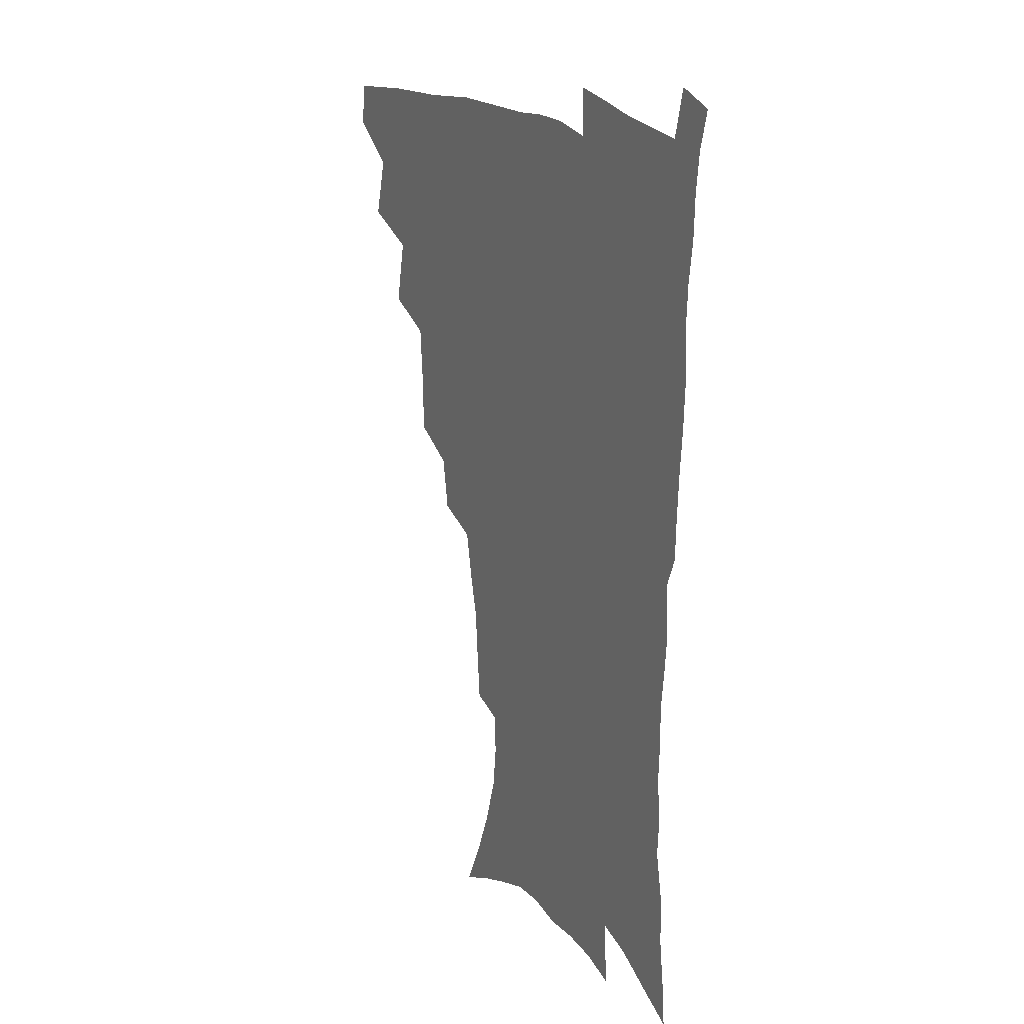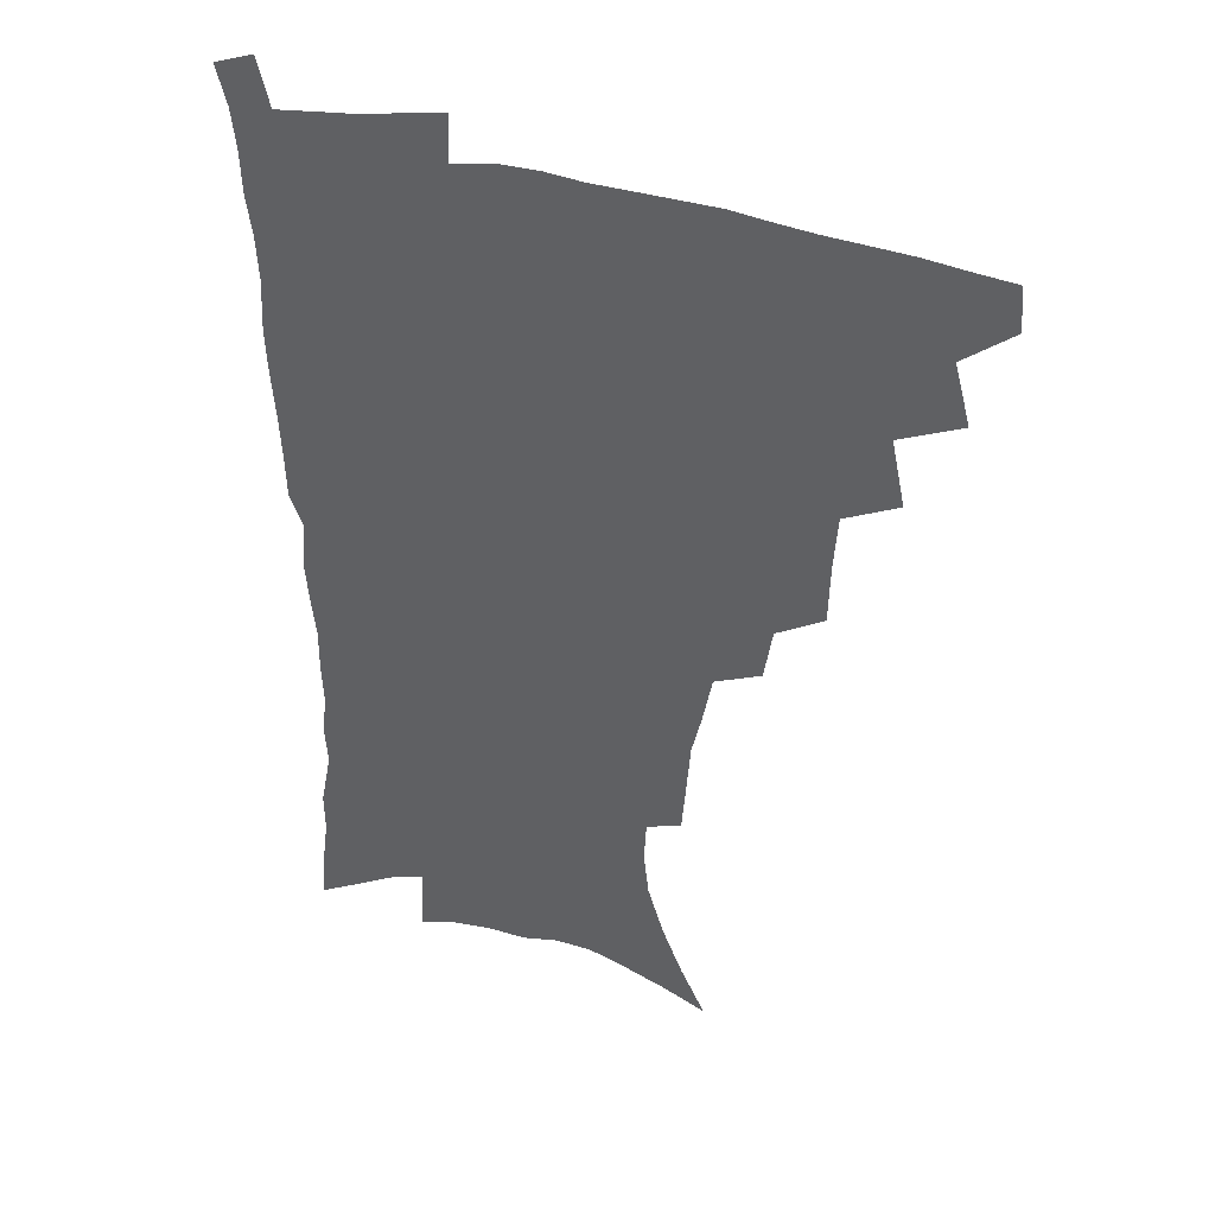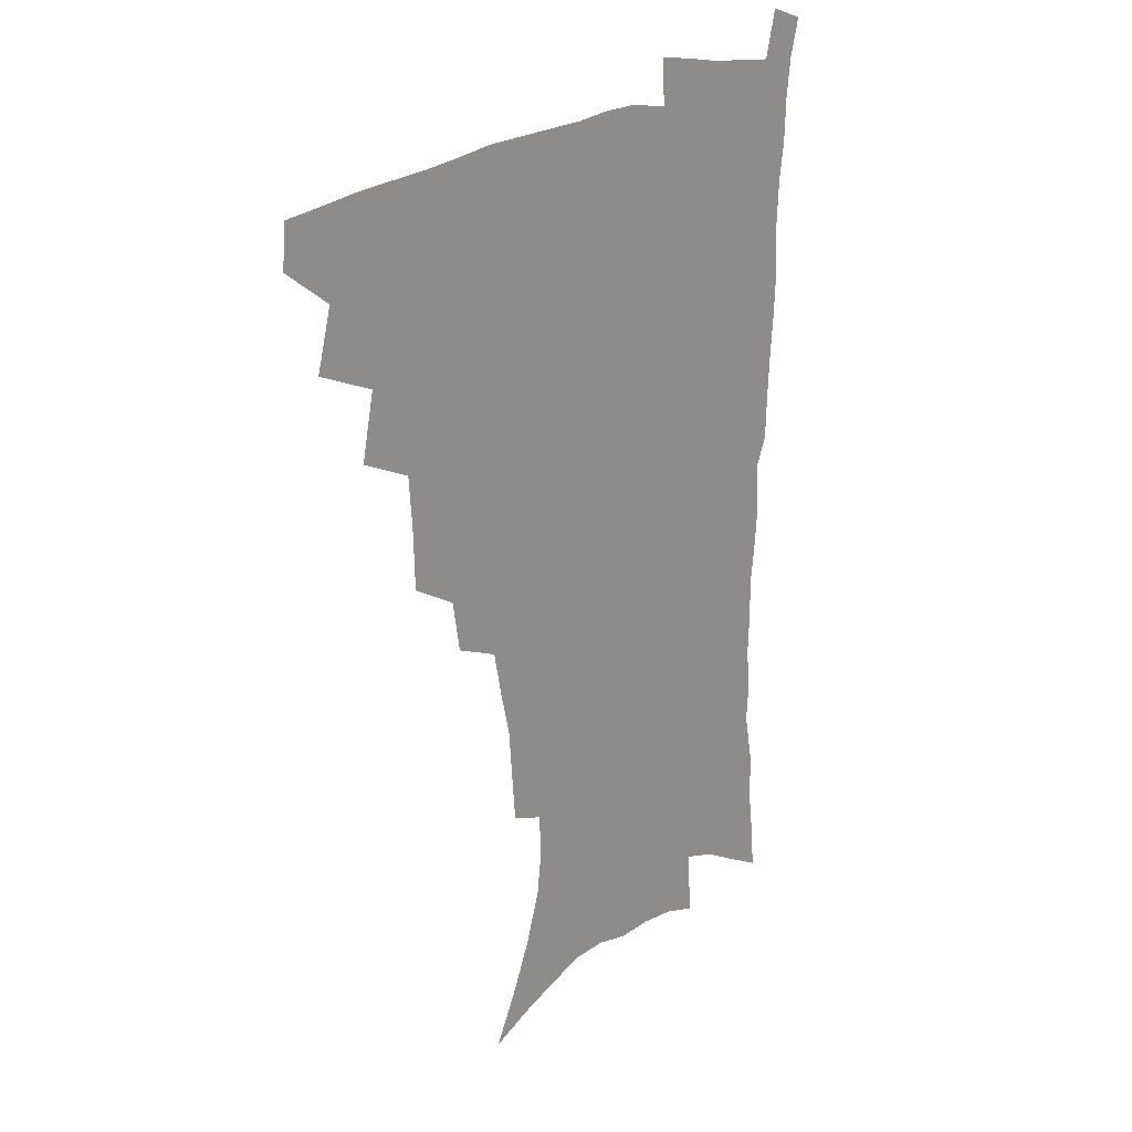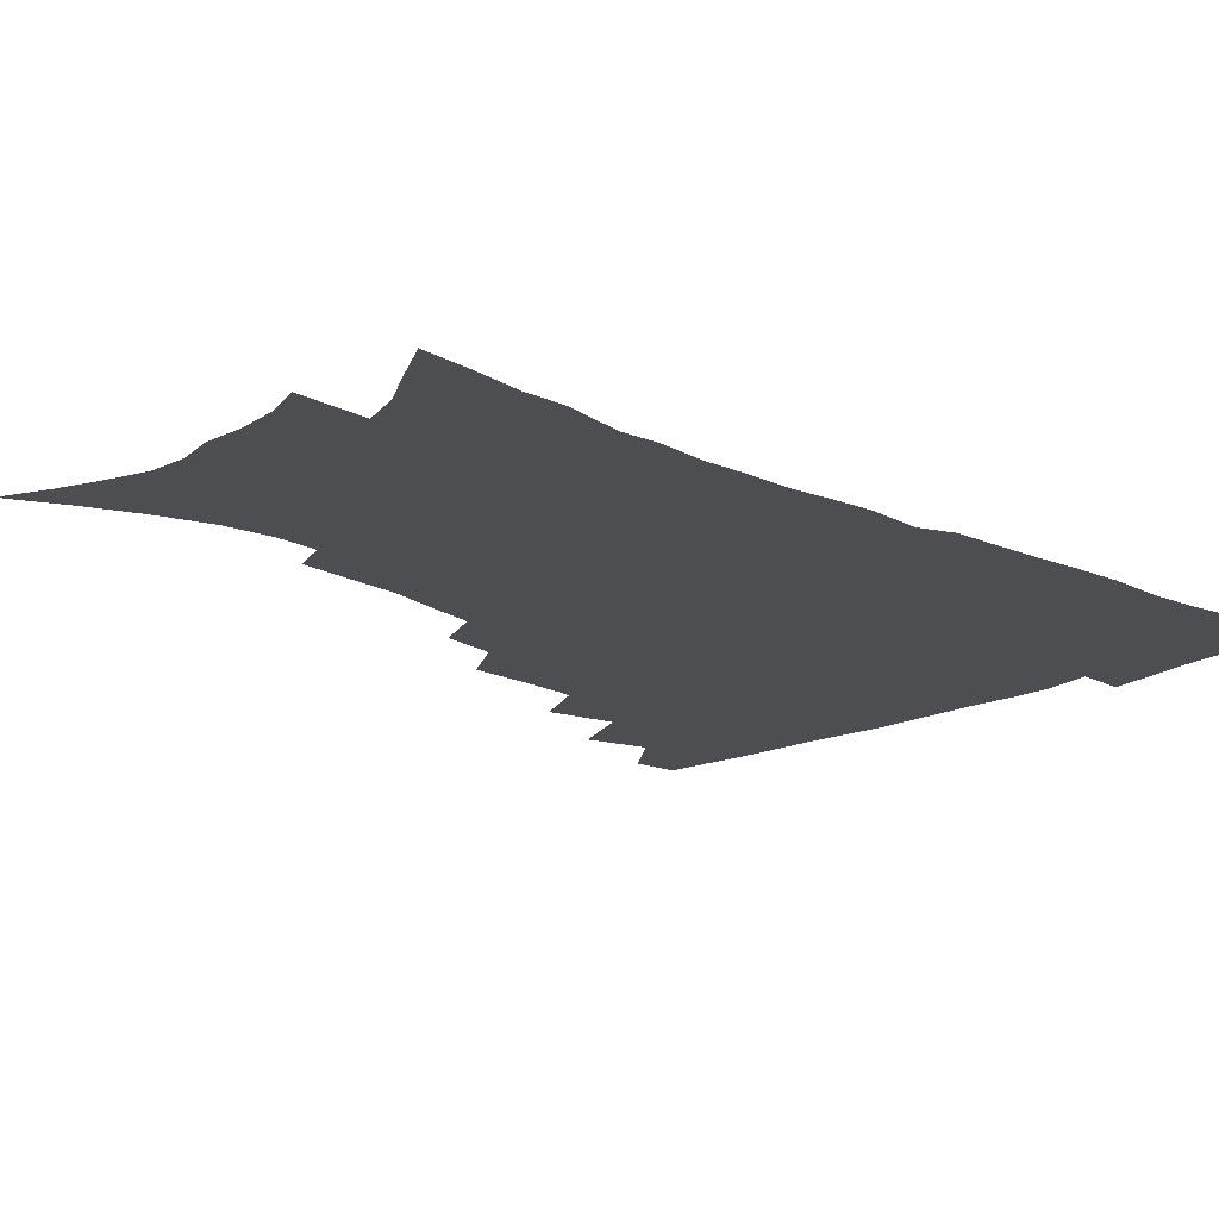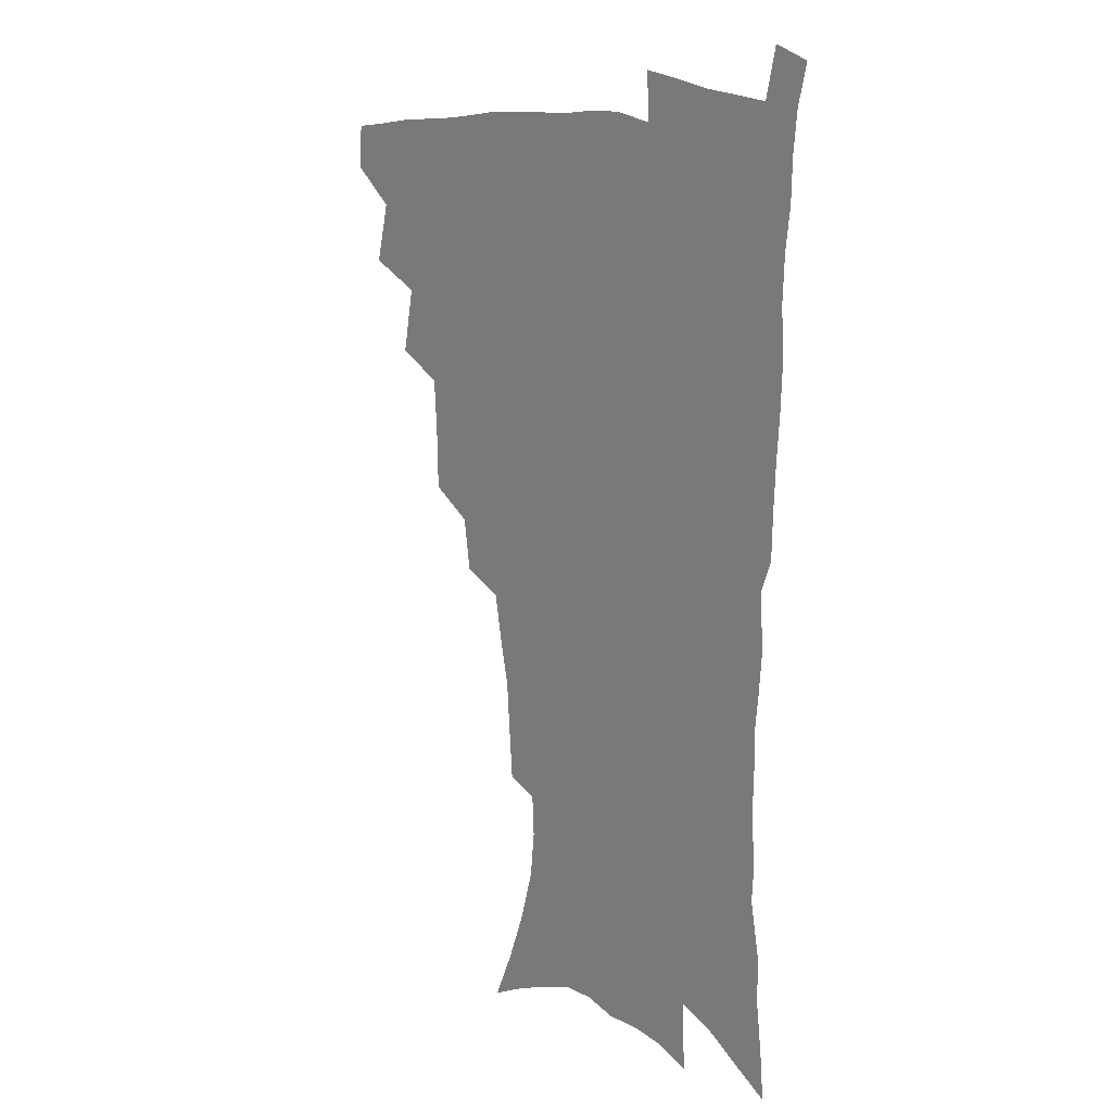
<metadata>
{"format":"obj","ext":"obj","renderer":"f3d","projection":"perspective","resolution":1024,"background":"white","views":[{"elev":20.4,"azim":60.3,"up":"+Y"},{"elev":38.6,"azim":-160.9,"up":"+Y"},{"elev":22.5,"azim":-47.8,"up":"+Y"},{"elev":-17.0,"azim":46.4,"up":"+Z"},{"elev":12.8,"azim":52.5,"up":"+Y"}]}
</metadata>
<code>
v 465.6 475 0
v 466.8 491.1 0
v 478.1 438.7 0
v 484 461 0
v 484.2 476.9 0
v 482.4 492.6 0
v 496 404.4 0
v 501 428.8 0
v 500.1 445.9 0
v 501.4 463.4 0
v 499.5 478.6 0
v 497.6 494.4 0
v 518.1 352.9 0
v 517.5 375.2 0
v 516 394.9 0
v 519.3 418 0
v 517.4 432.9 0
v 517.3 449.6 0
v 516.3 464.8 0
v 514.8 479.8 0
v 513 495.3 0
v 538.8 323.6 0
v 535.6 342.8 0
v 535 365.5 0
v 534.7 386.6 0
v 535 406 0
v 533.9 420.6 0
v 533.6 436.6 0
v 532.6 451.5 0
v 531.4 466.2 0
v 529.7 481.2 0
v 528.2 496.2 0
v 566.2 245.9 0
v 564.7 263.5 0
v 563.2 282.7 0
v 559.6 298 0
v 556.1 316.2 0
v 553.6 336.9 0
v 551.5 355.1 0
v 549.5 371.8 0
v 548.2 387.9 0
v 548.7 406.8 0
v 549.2 424.1 0
v 548.9 439.1 0
v 547.6 453.3 0
v 546 467.7 0
v 544.4 482.5 0
v 542.8 497.7 0
v 555.6 152.2 0
v 564.6 171.2 0
v 572.3 190 0
v 578.2 209.2 0
v 580.1 225.8 0
v 579.2 241.1 0
v 578.3 260.4 0
v 576.4 276.8 0
v 574 292.7 0
v 571.4 309.6 0
v 568.8 326.5 0
v 567.2 345.2 0
v 565.4 361.6 0
v 565.1 379.8 0
v 564.5 396 0
v 564.1 411.9 0
v 563.8 426.8 0
v 563 440.6 0
v 562.8 454.6 0
v 561.1 468.6 0
v 559.1 483.6 0
v 557.2 499.4 0
v 571.5 159.6 0
v 580.3 179.6 0
v 587.5 200.8 0
v 590.1 217.8 0
v 591.1 235.7 0
v 589.8 250.3 0
v 589.1 269.1 0
v 587.7 286.7 0
v 585.7 302.5 0
v 583.6 318.6 0
v 581.6 334.3 0
v 580.1 350.6 0
v 579.1 367.4 0
v 578.4 383.2 0
v 578.3 399.7 0
v 578 414.6 0
v 577.4 428.2 0
v 577.2 442.1 0
v 576.8 455.5 0
v 575.4 469.4 0
v 573.8 484.1 0
v 572 499.7 0
v 586.2 165.2 0
v 593.7 184.9 0
v 599.8 207.5 0
v 601.6 225.7 0
v 601.5 242 0
v 600.7 258.4 0
v 599.6 274.1 0
v 598.2 290.8 0
v 596.8 308.2 0
v 595.1 322.5 0
v 593.9 339.4 0
v 592.6 354.3 0
v 591.9 370.7 0
v 591.3 385.6 0
v 591.2 401.3 0
v 591.1 416 0
v 591 430.1 0
v 590.6 443 0
v 590.1 456.4 0
v 589.6 469.9 0
v 588.4 484.1 0
v 586.5 500 0
v 601.1 170.2 0
v 608.1 192.7 0
v 611.2 212.4 0
v 611.9 228.7 0
v 611.6 244.6 0
v 610.9 260.2 0
v 610.3 279.6 0
v 609.1 294.8 0
v 607.7 309.9 0
v 606.8 327.3 0
v 605.6 341 0
v 604.7 355.7 0
v 604.2 371.9 0
v 604.1 387.8 0
v 604 402.7 0
v 604.2 417.3 0
v 603.9 429.9 0
v 603.9 443.4 0
v 603.9 456.9 0
v 603.4 470.2 0
v 602.8 483.9 0
v 600.9 500.2 0
v 614.7 170.6 0
v 619.9 194.4 0
v 621.9 213.9 0
v 622.5 232.5 0
v 622 246.7 0
v 621.6 265.3 0
v 620.8 280.9 0
v 619.8 296.8 0
v 618.9 313.1 0
v 618.1 328.1 0
v 617.4 343.5 0
v 616.9 358.6 0
v 616.7 374.7 0
v 616.5 388.6 0
v 616.4 401.8 0
v 617 418.2 0
v 617.2 430.7 0
v 617.5 444.2 0
v 617.4 457.4 0
v 616.9 470.9 0
v 616.7 484.4 0
v 614.9 501.5 0
v 628.1 167.6 0
v 631.6 194.4 0
v 632.8 215.9 0
v 633 233.7 0
v 632.7 249.7 0
v 632.3 264.2 0
v 631.5 280.3 0
v 630.7 296.2 0
v 629.9 313.1 0
v 629.4 329.8 0
v 629 343.9 0
v 628.8 359.5 0
v 628.7 374.3 0
v 628.8 389.3 0
v 629 403.3 0
v 629.4 417.5 0
v 630 430.1 0
v 630.6 445 0
v 630.9 457.5 0
v 631.1 470.7 0
v 630.7 484.9 0
v 629.1 501.5 0
v 642.4 168.1 0
v 643.6 194.5 0
v 644 212.2 0
v 643.5 232.6 0
v 643.4 248.9 0
v 642.9 264 0
v 642.1 280.8 0
v 641.6 296.7 0
v 641.2 311.7 0
v 640.7 328.9 0
v 640.7 343 0
v 640.5 359 0
v 640.8 373.1 0
v 640.9 388.6 0
v 641.3 402.5 0
v 641.6 417 0
v 642.8 429.2 0
v 643.4 443.8 0
v 644.1 457.1 0
v 644.7 470.4 0
v 645.4 484 0
v 645.7 498.4 0
v 644.7 515.8 0
v 656.4 166.5 0
v 655.9 191.8 0
v 655.2 211.7 0
v 655.7 226.1 0
v 654.1 247.6 0
v 653.4 264.3 0
v 652.7 280.5 0
v 652.2 296.9 0
v 652.4 310.2 0
v 651.9 327.2 0
v 652.4 341.2 0
v 653.1 355 0
v 652.9 371.3 0
v 653.1 386.7 0
v 653.8 400.6 0
v 654.3 414.8 0
v 655.5 428.4 0
v 656.1 443.5 0
v 657.3 456.3 0
v 658.3 469.5 0
v 659.4 483.1 0
v 660 497.2 0
v 659.7 513.3 0
v 670.2 162 0
v 669 186.8 0
v 667.5 207.2 0
v 666.6 225.2 0
v 665.3 244.5 0
v 664.2 262.4 0
v 663.3 279.7 0
v 663.1 294.8 0
v 663.3 309 0
v 663.2 324.8 0
v 664.5 337.6 0
v 664.8 352.9 0
v 665.3 368 0
v 665.4 383.9 0
v 666.2 398.4 0
v 666.4 414 0
v 668.5 426.5 0
v 669.2 441.3 0
v 670.5 454.9 0
v 671.8 468.3 0
v 673.1 482 0
v 674.3 495.5 0
v 674.9 510.4 0
v 682.7 182.3 0
v 680.1 202.6 0
v 677.9 222.8 0
v 677.5 238.6 0
v 676.8 255.4 0
v 676 272 0
v 675.2 288.7 0
v 675 304.5 0
v 675.9 318.3 0
v 677.1 332 0
v 677.1 348.4 0
v 677.7 363.8 0
v 678.7 378.5 0
v 679.6 393.6 0
v 681.2 407.8 0
v 681.7 423.5 0
v 683.1 437.7 0
v 683.7 453.3 0
v 685.2 467.1 0
v 686.6 480.7 0
v 688.2 494.5 0
v 689.4 508.7 0
v 697.6 173.7 0
v 694.1 194.9 0
v 692.8 212.2 0
v 690.2 231.8 0
v 689.6 247.8 0
v 688.8 264.3 0
v 688.7 279.7 0
v 688 296.4 0
v 689 310.5 0
v 690.1 325 0
v 690 341.8 0
v 690.6 357.6 0
v 692.6 371.5 0
v 694.5 385.9 0
v 695.3 402 0
v 694.9 419.5 0
v 697 433.6 0
v 698.4 448.9 0
v 699.1 464.4 0
v 700.6 478.8 0
v 702.2 492.9 0
v 703.9 507 0
v 708.3 524.9 0
v 712.1 165.8 0
v 710.6 183 0
v 708.3 201.2 0
v 708.5 215.9 0
v 704.6 236.7 0
v 705.5 250.2 0
v 704 267.4 0
v 704.6 282 0
v 704.5 297.9 0
v 706.2 311.8 0
v 707.5 326.9 0
v 706.1 346.2 0
v 710.9 357.9 0
v 711.4 374.6 0
v 712.4 391.1 0
v 713.7 407.4 0
v 714.5 424 0
v 713.6 443.4 0
v 714.5 459.8 0
v 716.5 474.7 0
v 717.1 490.7 0
v 718.8 505.2 0
v 722.7 519.9 0
f 4 5 1
f 1 5 2
f 5 6 2
f 8 9 3
f 3 9 4
f 9 10 4
f 4 10 5
f 10 11 5
f 5 11 6
f 11 12 6
f 15 16 7
f 7 16 8
f 16 17 8
f 8 17 9
f 17 18 9
f 9 18 10
f 18 19 10
f 10 19 11
f 19 20 11
f 11 20 12
f 20 21 12
f 23 24 13
f 13 24 14
f 24 25 14
f 14 25 15
f 25 26 15
f 15 26 16
f 26 27 16
f 16 27 17
f 27 28 17
f 17 28 18
f 28 29 18
f 18 29 19
f 29 30 19
f 19 30 20
f 30 31 20
f 20 31 21
f 31 32 21
f 37 38 22
f 22 38 23
f 38 39 23
f 23 39 24
f 39 40 24
f 24 40 25
f 40 41 25
f 25 41 26
f 41 42 26
f 26 42 27
f 42 43 27
f 27 43 28
f 43 44 28
f 28 44 29
f 44 45 29
f 29 45 30
f 45 46 30
f 30 46 31
f 46 47 31
f 31 47 32
f 47 48 32
f 54 55 33
f 33 55 34
f 55 56 34
f 34 56 35
f 56 57 35
f 35 57 36
f 57 58 36
f 36 58 37
f 58 59 37
f 37 59 38
f 59 60 38
f 38 60 39
f 60 61 39
f 39 61 40
f 61 62 40
f 40 62 41
f 62 63 41
f 41 63 42
f 63 64 42
f 42 64 43
f 64 65 43
f 43 65 44
f 65 66 44
f 44 66 45
f 66 67 45
f 45 67 46
f 67 68 46
f 46 68 47
f 68 69 47
f 47 69 48
f 69 70 48
f 49 71 50
f 71 72 50
f 50 72 51
f 72 73 51
f 51 73 52
f 73 74 52
f 52 74 53
f 74 75 53
f 53 75 54
f 75 76 54
f 54 76 55
f 76 77 55
f 55 77 56
f 77 78 56
f 56 78 57
f 78 79 57
f 57 79 58
f 79 80 58
f 58 80 59
f 80 81 59
f 59 81 60
f 81 82 60
f 60 82 61
f 82 83 61
f 61 83 62
f 83 84 62
f 62 84 63
f 84 85 63
f 63 85 64
f 85 86 64
f 64 86 65
f 86 87 65
f 65 87 66
f 87 88 66
f 66 88 67
f 88 89 67
f 67 89 68
f 89 90 68
f 68 90 69
f 90 91 69
f 69 91 70
f 91 92 70
f 71 93 72
f 93 94 72
f 72 94 73
f 94 95 73
f 73 95 74
f 95 96 74
f 74 96 75
f 96 97 75
f 75 97 76
f 97 98 76
f 76 98 77
f 98 99 77
f 77 99 78
f 99 100 78
f 78 100 79
f 100 101 79
f 79 101 80
f 101 102 80
f 80 102 81
f 102 103 81
f 81 103 82
f 103 104 82
f 82 104 83
f 104 105 83
f 83 105 84
f 105 106 84
f 84 106 85
f 106 107 85
f 85 107 86
f 107 108 86
f 86 108 87
f 108 109 87
f 87 109 88
f 109 110 88
f 88 110 89
f 110 111 89
f 89 111 90
f 111 112 90
f 90 112 91
f 112 113 91
f 91 113 92
f 113 114 92
f 93 115 94
f 115 116 94
f 94 116 95
f 116 117 95
f 95 117 96
f 117 118 96
f 96 118 97
f 118 119 97
f 97 119 98
f 119 120 98
f 98 120 99
f 120 121 99
f 99 121 100
f 121 122 100
f 100 122 101
f 122 123 101
f 101 123 102
f 123 124 102
f 102 124 103
f 124 125 103
f 103 125 104
f 125 126 104
f 104 126 105
f 126 127 105
f 105 127 106
f 127 128 106
f 106 128 107
f 128 129 107
f 107 129 108
f 129 130 108
f 108 130 109
f 130 131 109
f 109 131 110
f 131 132 110
f 110 132 111
f 132 133 111
f 111 133 112
f 133 134 112
f 112 134 113
f 134 135 113
f 113 135 114
f 135 136 114
f 115 137 116
f 137 138 116
f 116 138 117
f 138 139 117
f 117 139 118
f 139 140 118
f 118 140 119
f 140 141 119
f 119 141 120
f 141 142 120
f 120 142 121
f 142 143 121
f 121 143 122
f 143 144 122
f 122 144 123
f 144 145 123
f 123 145 124
f 145 146 124
f 124 146 125
f 146 147 125
f 125 147 126
f 147 148 126
f 126 148 127
f 148 149 127
f 127 149 128
f 149 150 128
f 128 150 129
f 150 151 129
f 129 151 130
f 151 152 130
f 130 152 131
f 152 153 131
f 131 153 132
f 153 154 132
f 132 154 133
f 154 155 133
f 133 155 134
f 155 156 134
f 134 156 135
f 156 157 135
f 135 157 136
f 157 158 136
f 137 159 138
f 159 160 138
f 138 160 139
f 160 161 139
f 139 161 140
f 161 162 140
f 140 162 141
f 162 163 141
f 141 163 142
f 163 164 142
f 142 164 143
f 164 165 143
f 143 165 144
f 165 166 144
f 144 166 145
f 166 167 145
f 145 167 146
f 167 168 146
f 146 168 147
f 168 169 147
f 147 169 148
f 169 170 148
f 148 170 149
f 170 171 149
f 149 171 150
f 171 172 150
f 150 172 151
f 172 173 151
f 151 173 152
f 173 174 152
f 152 174 153
f 174 175 153
f 153 175 154
f 175 176 154
f 154 176 155
f 176 177 155
f 155 177 156
f 177 178 156
f 156 178 157
f 178 179 157
f 157 179 158
f 179 180 158
f 159 181 160
f 181 182 160
f 160 182 161
f 182 183 161
f 161 183 162
f 183 184 162
f 162 184 163
f 184 185 163
f 163 185 164
f 185 186 164
f 164 186 165
f 186 187 165
f 165 187 166
f 187 188 166
f 166 188 167
f 188 189 167
f 167 189 168
f 189 190 168
f 168 190 169
f 190 191 169
f 169 191 170
f 191 192 170
f 170 192 171
f 192 193 171
f 171 193 172
f 193 194 172
f 172 194 173
f 194 195 173
f 173 195 174
f 195 196 174
f 174 196 175
f 196 197 175
f 175 197 176
f 197 198 176
f 176 198 177
f 198 199 177
f 177 199 178
f 199 200 178
f 178 200 179
f 200 201 179
f 179 201 180
f 201 202 180
f 181 204 182
f 204 205 182
f 182 205 183
f 205 206 183
f 183 206 184
f 206 207 184
f 184 207 185
f 207 208 185
f 185 208 186
f 208 209 186
f 186 209 187
f 209 210 187
f 187 210 188
f 210 211 188
f 188 211 189
f 211 212 189
f 189 212 190
f 212 213 190
f 190 213 191
f 213 214 191
f 191 214 192
f 214 215 192
f 192 215 193
f 215 216 193
f 193 216 194
f 216 217 194
f 194 217 195
f 217 218 195
f 195 218 196
f 218 219 196
f 196 219 197
f 219 220 197
f 197 220 198
f 220 221 198
f 198 221 199
f 221 222 199
f 199 222 200
f 222 223 200
f 200 223 201
f 223 224 201
f 201 224 202
f 224 225 202
f 202 225 203
f 225 226 203
f 204 227 205
f 227 228 205
f 205 228 206
f 228 229 206
f 206 229 207
f 229 230 207
f 207 230 208
f 230 231 208
f 208 231 209
f 231 232 209
f 209 232 210
f 232 233 210
f 210 233 211
f 233 234 211
f 211 234 212
f 234 235 212
f 212 235 213
f 235 236 213
f 213 236 214
f 236 237 214
f 214 237 215
f 237 238 215
f 215 238 216
f 238 239 216
f 216 239 217
f 239 240 217
f 217 240 218
f 240 241 218
f 218 241 219
f 241 242 219
f 219 242 220
f 242 243 220
f 220 243 221
f 243 244 221
f 221 244 222
f 244 245 222
f 222 245 223
f 245 246 223
f 223 246 224
f 246 247 224
f 224 247 225
f 247 248 225
f 225 248 226
f 248 249 226
f 228 250 229
f 250 251 229
f 229 251 230
f 251 252 230
f 230 252 231
f 252 253 231
f 231 253 232
f 253 254 232
f 232 254 233
f 254 255 233
f 233 255 234
f 255 256 234
f 234 256 235
f 256 257 235
f 235 257 236
f 257 258 236
f 236 258 237
f 258 259 237
f 237 259 238
f 259 260 238
f 238 260 239
f 260 261 239
f 239 261 240
f 261 262 240
f 240 262 241
f 262 263 241
f 241 263 242
f 263 264 242
f 242 264 243
f 264 265 243
f 243 265 244
f 265 266 244
f 244 266 245
f 266 267 245
f 245 267 246
f 267 268 246
f 246 268 247
f 268 269 247
f 247 269 248
f 269 270 248
f 248 270 249
f 270 271 249
f 250 272 251
f 272 273 251
f 251 273 252
f 273 274 252
f 252 274 253
f 274 275 253
f 253 275 254
f 275 276 254
f 254 276 255
f 276 277 255
f 255 277 256
f 277 278 256
f 256 278 257
f 278 279 257
f 257 279 258
f 279 280 258
f 258 280 259
f 280 281 259
f 259 281 260
f 281 282 260
f 260 282 261
f 282 283 261
f 261 283 262
f 283 284 262
f 262 284 263
f 284 285 263
f 263 285 264
f 285 286 264
f 264 286 265
f 286 287 265
f 265 287 266
f 287 288 266
f 266 288 267
f 288 289 267
f 267 289 268
f 289 290 268
f 268 290 269
f 290 291 269
f 269 291 270
f 291 292 270
f 270 292 271
f 292 293 271
f 272 295 273
f 295 296 273
f 273 296 274
f 296 297 274
f 274 297 275
f 297 298 275
f 275 298 276
f 298 299 276
f 276 299 277
f 299 300 277
f 277 300 278
f 300 301 278
f 278 301 279
f 301 302 279
f 279 302 280
f 302 303 280
f 280 303 281
f 303 304 281
f 281 304 282
f 304 305 282
f 282 305 283
f 305 306 283
f 283 306 284
f 306 307 284
f 284 307 285
f 307 308 285
f 285 308 286
f 308 309 286
f 286 309 287
f 309 310 287
f 287 310 288
f 310 311 288
f 288 311 289
f 311 312 289
f 289 312 290
f 312 313 290
f 290 313 291
f 313 314 291
f 291 314 292
f 314 315 292
f 292 315 293
f 315 316 293
f 293 316 294
f 316 317 294

</code>
